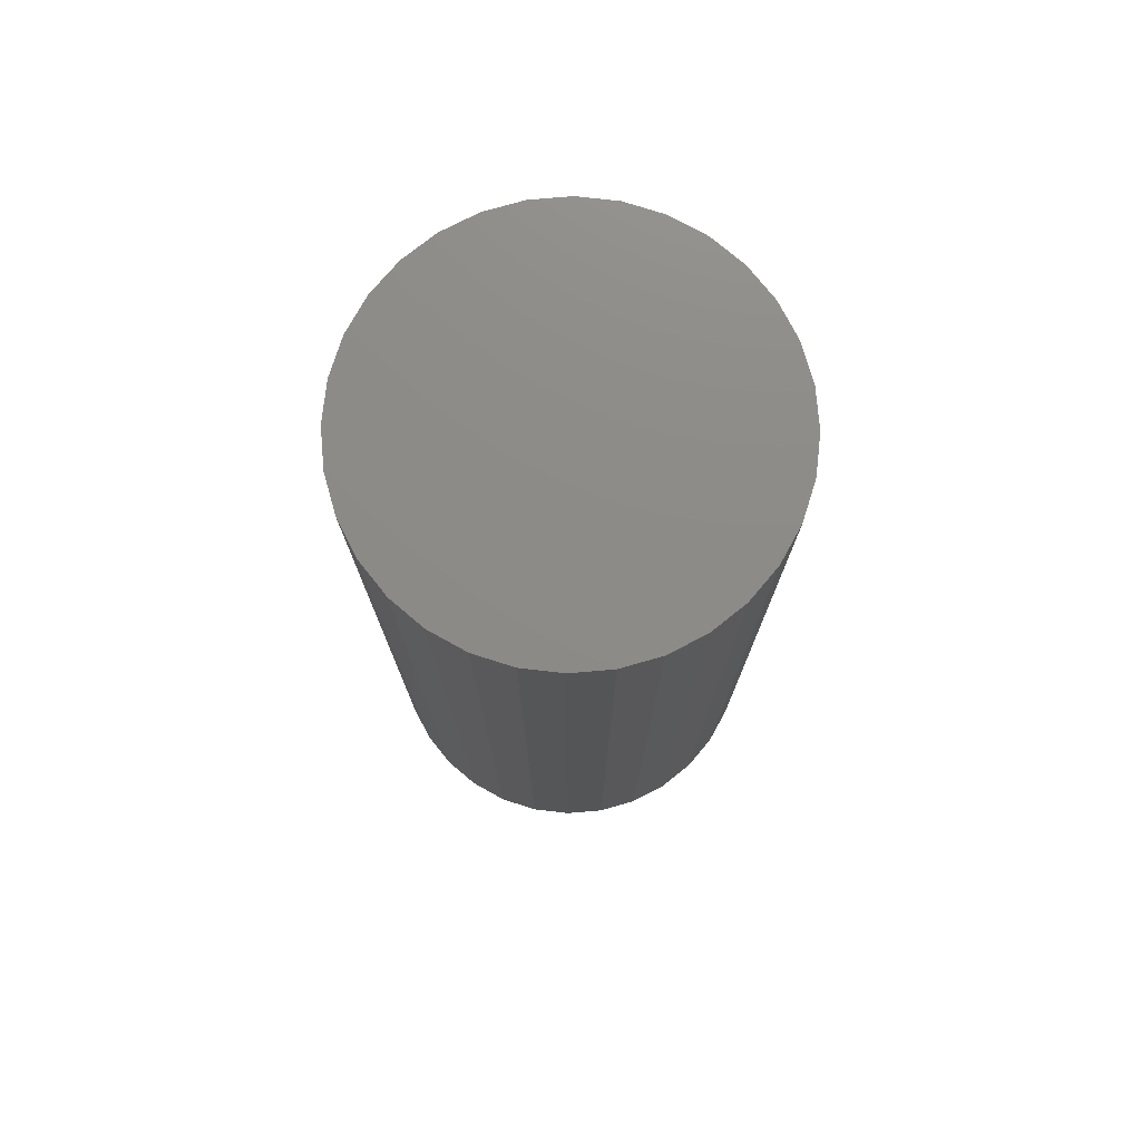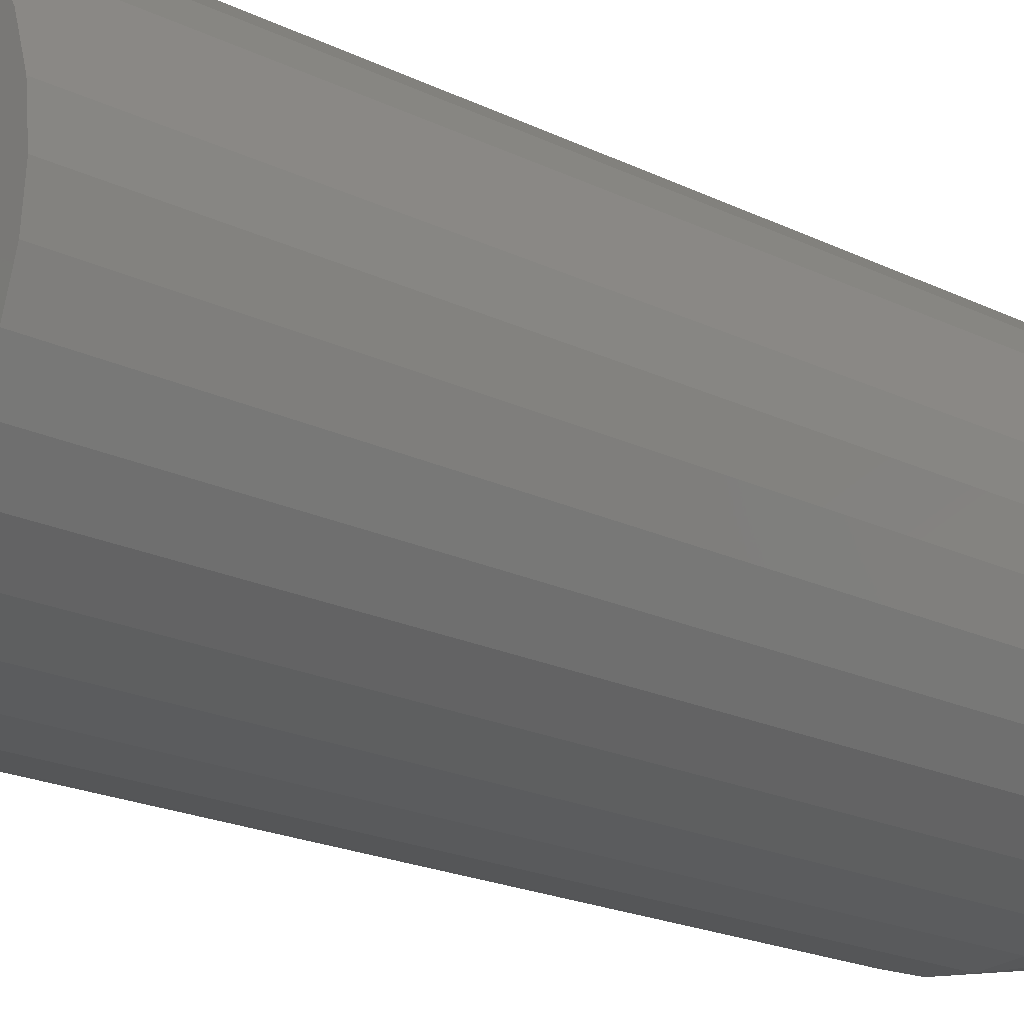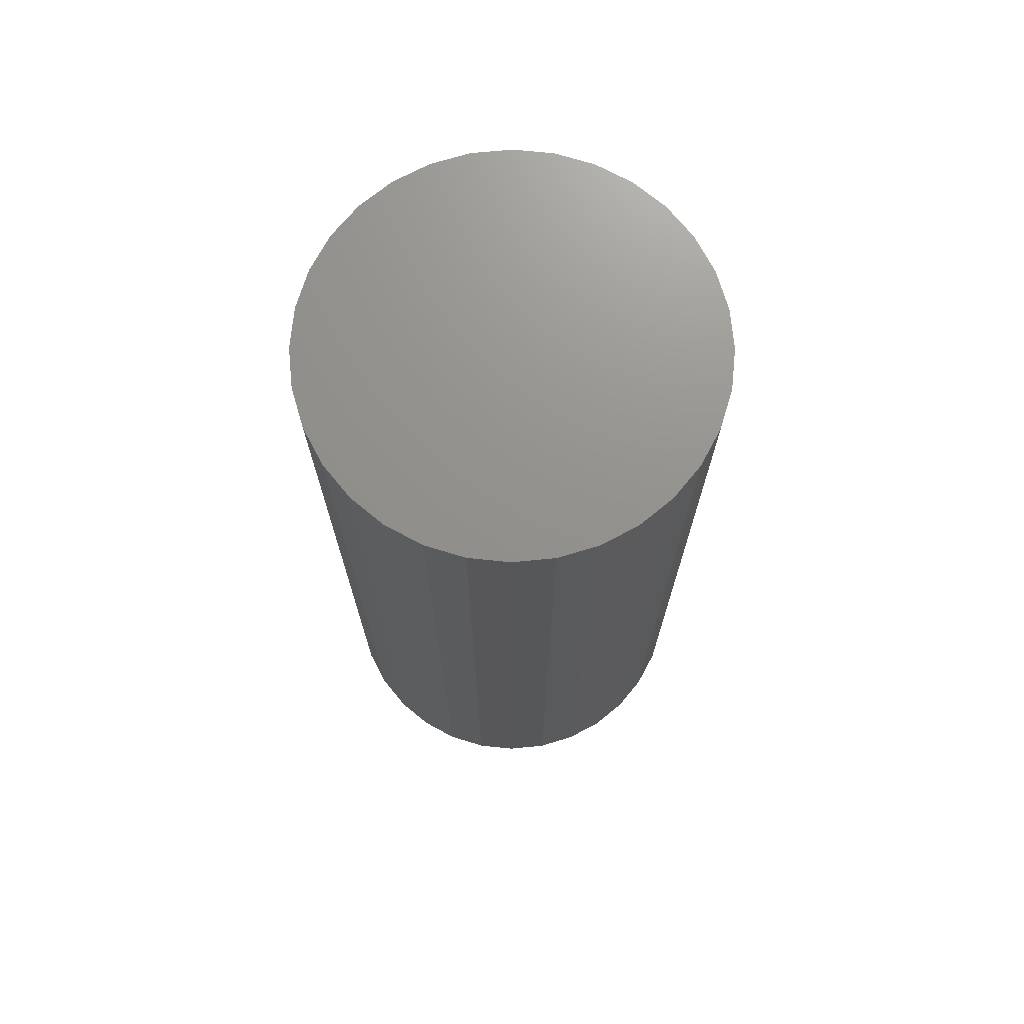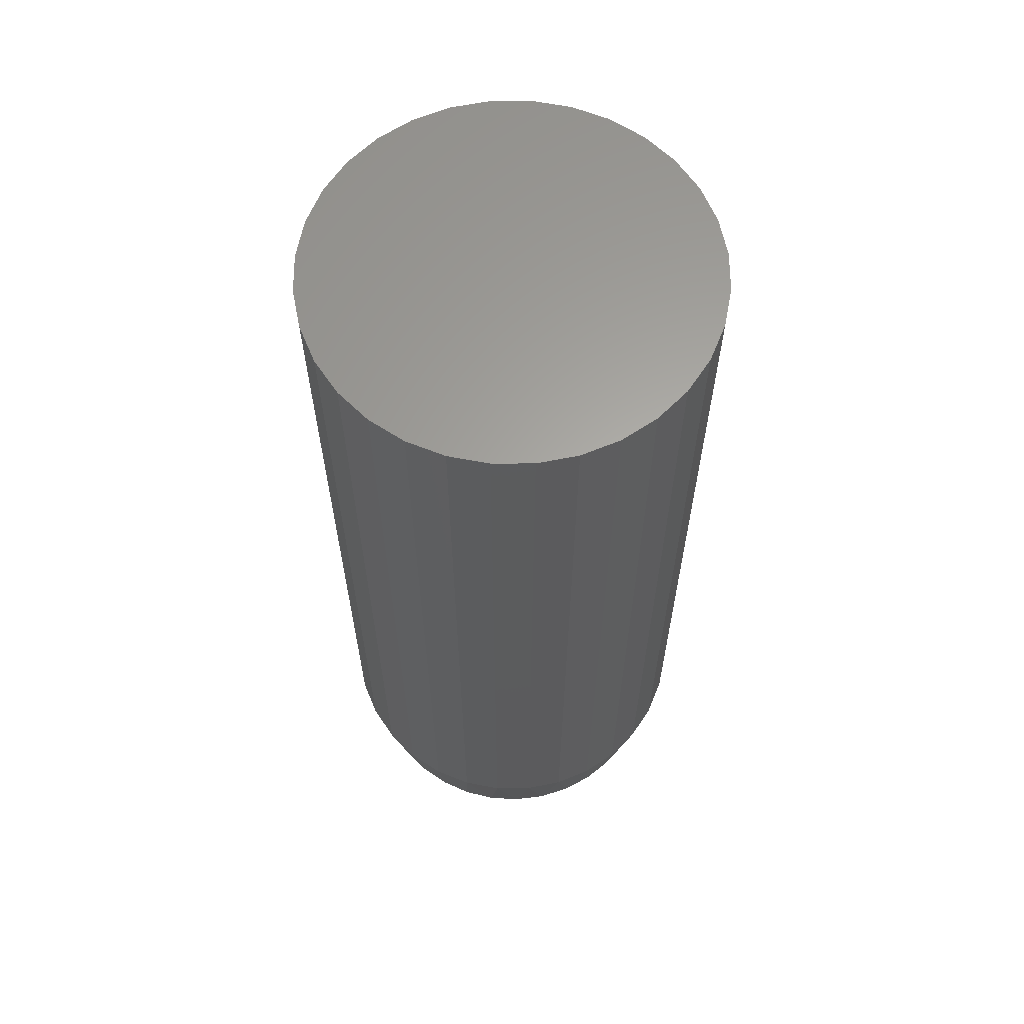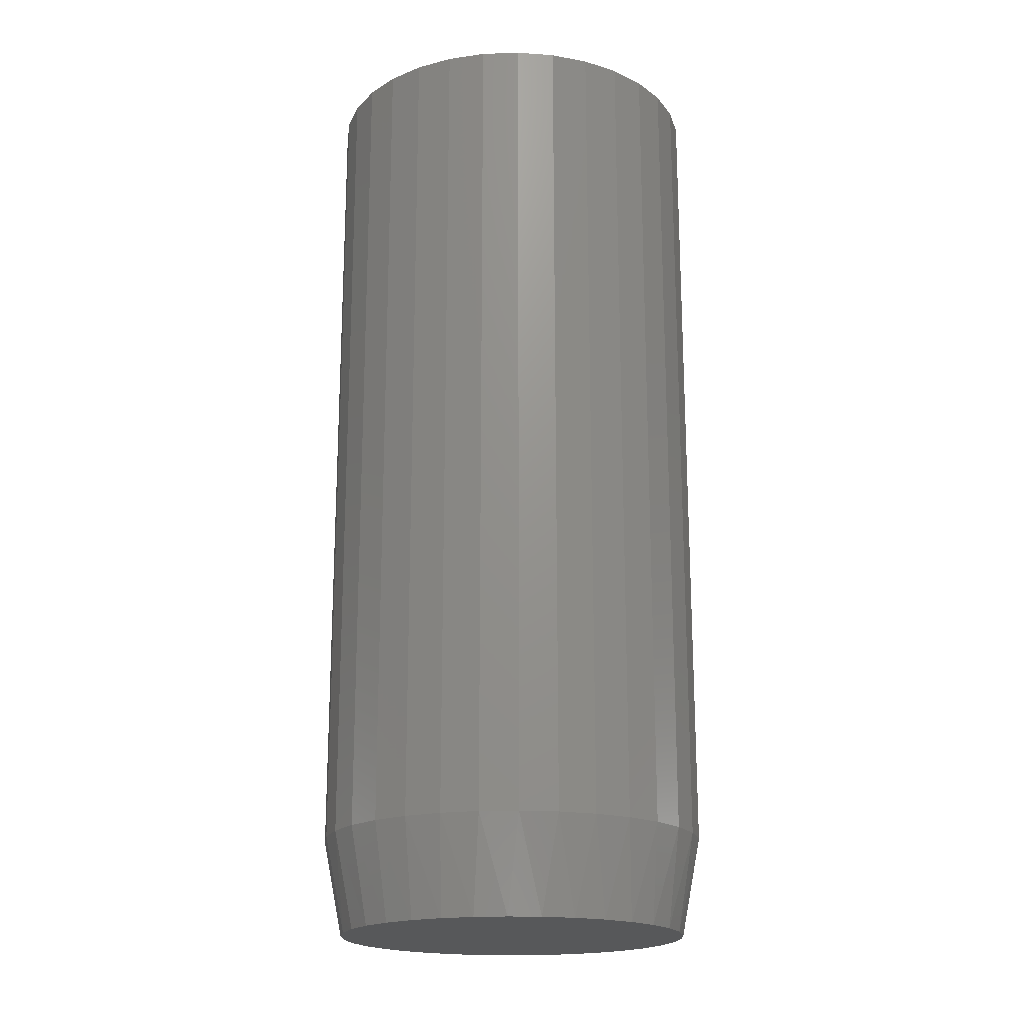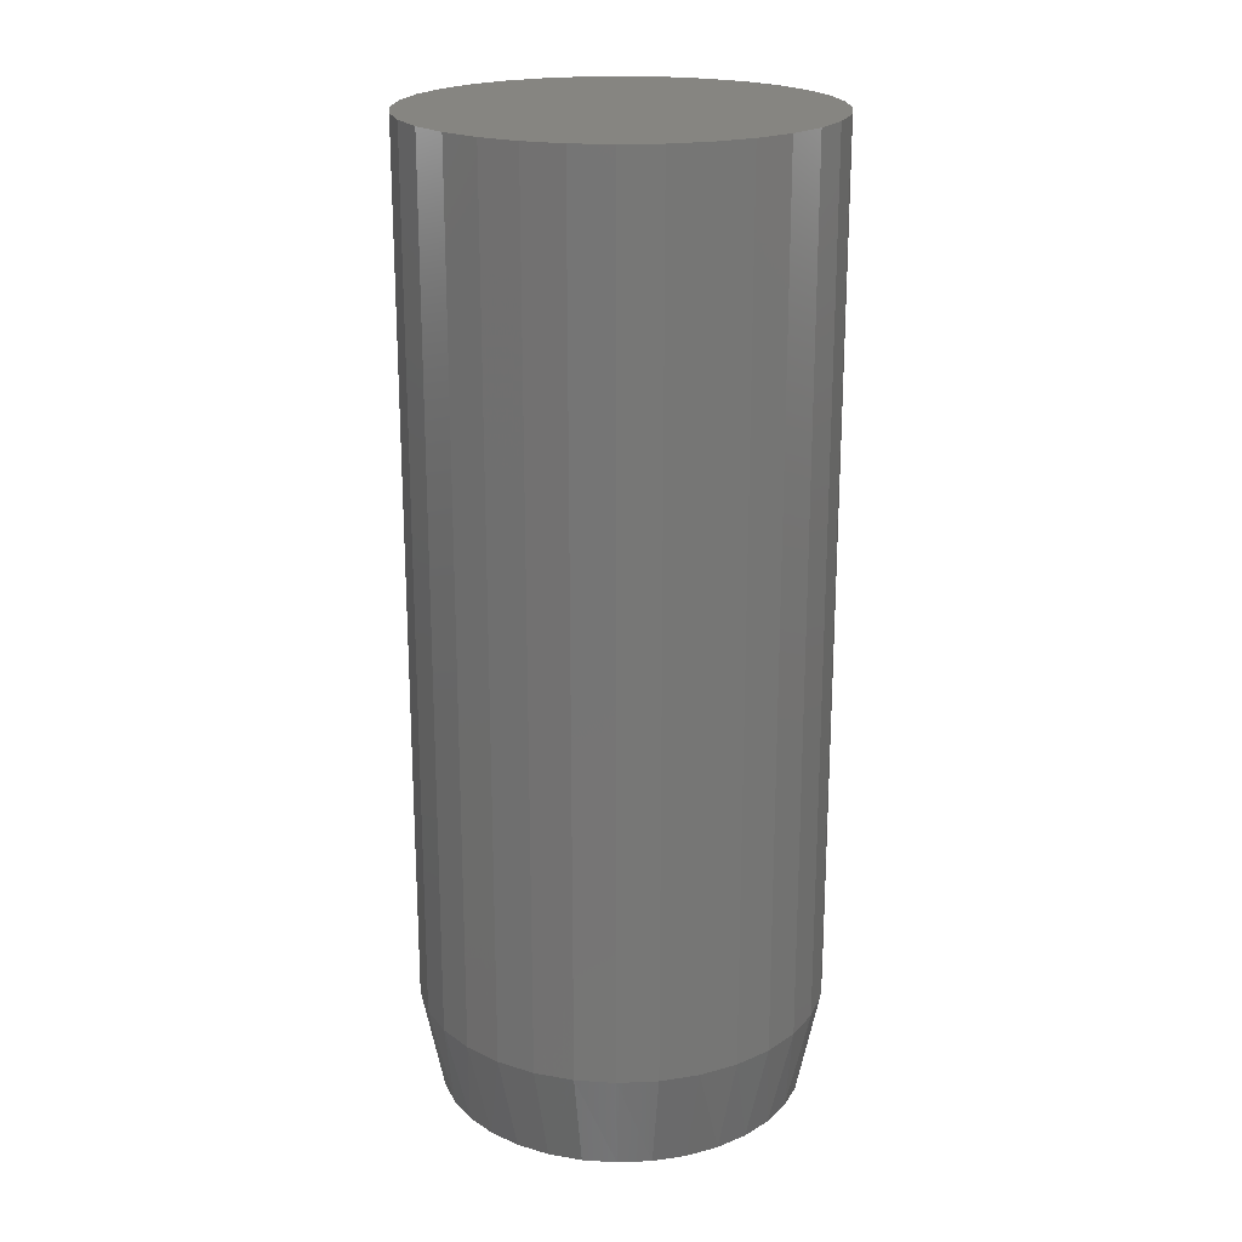
<metadata>
{"format":"stl","ext":"stl","renderer":"f3d","projection":"perspective","resolution":1024,"background":"white","views":[{"elev":76.1,"azim":-10.4,"up":"+Y"},{"elev":-19.3,"azim":-133.1,"up":"+Z"},{"elev":72.0,"azim":168.9,"up":"+Y"},{"elev":62.6,"azim":-28.4,"up":"+Y"},{"elev":-19.1,"azim":144.3,"up":"+Y"},{"elev":20.9,"azim":-88.8,"up":"+Y"}]}
</metadata>
<code>
# stl→obj: 98 verts, 192 faces
v 0.01477 -0.75 0.1417
v -0.01148 -0.75 0.1417
v -0.03729 -0.75 0.1368
v 0.04058 -0.75 0.1368
v -0.06177 -0.75 0.1274
v 0.06506 -0.75 0.1274
v 0.06506 -0.75 -0.1274
v -0.03729 -0.75 -0.1368
v 0.04058 -0.75 -0.1368
v -0.01148 -0.75 -0.1417
v 0.01477 -0.75 -0.1417
v 0.08738 -0.75 0.1135
v -0.08409 -0.75 0.1135
v 0.1068 -0.75 0.09585
v -0.1035 -0.75 0.09585
v 0.1226 -0.75 0.0749
v -0.1193 -0.75 0.0749
v 0.1343 -0.75 0.05139
v -0.131 -0.75 0.05139
v 0.1415 -0.75 0.02614
v -0.1382 -0.75 0.02614
v 0.1439 -0.75 -3.907e-17
v -0.1406 -0.75 -1.152e-07
v 0.1415 -0.75 -0.02614
v -0.1382 -0.75 -0.02614
v 0.1343 -0.75 -0.05139
v -0.131 -0.75 -0.05139
v 0.1226 -0.75 -0.0749
v -0.1193 -0.75 -0.07489
v 0.1068 -0.75 -0.09585
v -0.1035 -0.75 -0.09585
v 0.08738 -0.75 -0.1135
v -0.08409 -0.75 -0.1135
v -0.06177 -0.75 -0.1274
v 0.1595 8.765e-18 -1.934e-17
v 0.1595 -0.6719 -5.801e-17
v 0.1565 8.597e-18 -0.0308
v 0.1565 -0.6719 -0.0308
v 0.1475 8.098e-18 -0.06042
v 0.1475 -0.6719 -0.06042
v 0.1329 7.288e-18 -0.08772
v 0.1329 -0.6719 -0.08772
v 0.1133 6.198e-18 -0.1116
v 0.1133 -0.6719 -0.1116
v 0.08937 4.87e-18 -0.1313
v 0.08937 -0.6719 -0.1313
v 0.06207 3.354e-18 -0.1459
v 0.06207 -0.6719 -0.1459
v 0.03245 1.71e-18 -0.1549
v 0.03245 -0.6719 -0.1549
v 0.001645 -9.932e-33 -0.1579
v 0.001645 -0.6719 -0.1579
v -0.02916 -1.71e-18 -0.1549
v -0.02916 -0.6719 -0.1549
v -0.05878 -3.354e-18 -0.1459
v -0.05878 -0.6719 -0.1459
v -0.08608 -4.87e-18 -0.1313
v -0.08608 -0.6719 -0.1313
v -0.11 -6.198e-18 -0.1116
v -0.11 -0.6719 -0.1116
v -0.1296 -7.288e-18 -0.08772
v -0.1296 -0.6719 -0.08772
v -0.1442 -8.098e-18 -0.06042
v -0.1442 -0.6719 -0.06042
v -0.1532 -8.597e-18 -0.0308
v -0.1532 -0.6719 -0.0308
v -0.1562 -8.765e-18 1.934e-17
v -0.1562 -0.6719 1.934e-17
v -0.1532 -8.597e-18 0.0308
v -0.1532 -0.6719 0.0308
v -0.1442 -8.098e-18 0.06042
v -0.1442 -0.6719 0.06042
v -0.1296 -7.288e-18 0.08772
v -0.1296 -0.6719 0.08772
v -0.11 -6.198e-18 0.1116
v -0.11 -0.6719 0.1116
v -0.08608 -4.87e-18 0.1313
v -0.08608 -0.6719 0.1313
v -0.05878 -3.354e-18 0.1459
v -0.05878 -0.6719 0.1459
v -0.02916 -1.71e-18 0.1549
v -0.02916 -0.6719 0.1549
v 0.001645 1.073e-33 0.1579
v 0.001645 -0.6719 0.1579
v 0.03245 1.71e-18 0.1549
v 0.03245 -0.6719 0.1549
v 0.06207 3.354e-18 0.1459
v 0.06207 -0.6719 0.1459
v 0.08937 4.87e-18 0.1313
v 0.08937 -0.6719 0.1313
v 0.1133 6.198e-18 0.1116
v 0.1133 -0.6719 0.1116
v 0.1329 7.288e-18 0.08772
v 0.1329 -0.6719 0.08772
v 0.1475 8.098e-18 0.06042
v 0.1475 -0.6719 0.06042
v 0.1565 8.597e-18 0.0308
v 0.1565 -0.6719 0.0308
f 1 2 3
f 1 3 4
f 4 3 5
f 4 5 6
f 7 8 9
f 9 8 10
f 9 10 11
f 6 5 12
f 12 5 13
f 12 13 14
f 14 13 15
f 14 15 16
f 16 15 17
f 16 17 18
f 18 17 19
f 18 19 20
f 20 19 21
f 20 21 22
f 22 21 23
f 22 23 24
f 24 23 25
f 24 25 26
f 26 25 27
f 26 27 28
f 28 27 29
f 28 29 30
f 30 29 31
f 30 31 32
f 32 31 33
f 32 33 7
f 7 33 34
f 7 34 8
f 35 36 37
f 37 36 38
f 37 38 39
f 39 38 40
f 39 40 41
f 41 40 42
f 41 42 43
f 43 42 44
f 43 44 45
f 45 44 46
f 45 46 47
f 47 46 48
f 47 48 49
f 49 48 50
f 49 50 51
f 51 50 52
f 51 52 53
f 53 52 54
f 53 54 55
f 55 54 56
f 55 56 57
f 57 56 58
f 57 58 59
f 59 58 60
f 59 60 61
f 61 60 62
f 61 62 63
f 63 62 64
f 63 64 65
f 65 64 66
f 65 66 67
f 67 66 68
f 67 68 69
f 69 68 70
f 69 70 71
f 71 70 72
f 71 72 73
f 73 72 74
f 73 74 75
f 75 74 76
f 75 76 77
f 77 76 78
f 77 78 79
f 79 78 80
f 79 80 81
f 81 80 82
f 81 82 83
f 83 82 84
f 83 84 85
f 85 84 86
f 85 86 87
f 87 86 88
f 87 88 89
f 89 88 90
f 89 90 91
f 91 90 92
f 91 92 93
f 93 92 94
f 93 94 95
f 95 94 96
f 95 96 97
f 97 96 98
f 97 98 35
f 35 98 36
f 98 96 18
f 96 94 16
f 18 96 16
f 94 92 14
f 16 94 14
f 92 90 12
f 14 92 12
f 90 88 6
f 12 90 6
f 88 86 4
f 6 88 4
f 86 84 1
f 4 86 1
f 84 82 2
f 1 84 2
f 82 80 3
f 2 82 3
f 80 78 5
f 3 80 5
f 78 76 13
f 5 78 13
f 76 74 15
f 13 76 15
f 74 72 17
f 15 74 17
f 72 70 19
f 17 72 19
f 19 70 21
f 21 70 68
f 21 68 23
f 18 20 98
f 98 20 22
f 98 22 36
f 66 64 27
f 64 62 29
f 27 64 29
f 62 60 31
f 29 62 31
f 60 58 33
f 31 60 33
f 58 56 34
f 33 58 34
f 56 54 8
f 34 56 8
f 54 52 10
f 8 54 10
f 52 50 11
f 10 52 11
f 50 48 9
f 11 50 9
f 48 46 7
f 9 48 7
f 46 44 32
f 7 46 32
f 44 42 30
f 32 44 30
f 42 40 28
f 30 42 28
f 40 38 26
f 28 40 26
f 26 38 24
f 24 38 36
f 24 36 22
f 27 25 66
f 66 25 23
f 66 23 68
f 83 85 81
f 79 81 85
f 87 79 85
f 49 53 47
f 51 53 49
f 53 55 47
f 47 55 57
f 47 57 45
f 45 57 59
f 45 59 43
f 43 59 61
f 43 61 41
f 41 61 63
f 41 63 39
f 39 63 65
f 39 65 37
f 37 65 67
f 37 67 35
f 35 67 69
f 35 69 97
f 97 69 71
f 97 71 95
f 95 71 73
f 95 73 93
f 93 73 75
f 93 75 91
f 91 75 77
f 91 77 89
f 89 77 79
f 89 79 87

</code>
